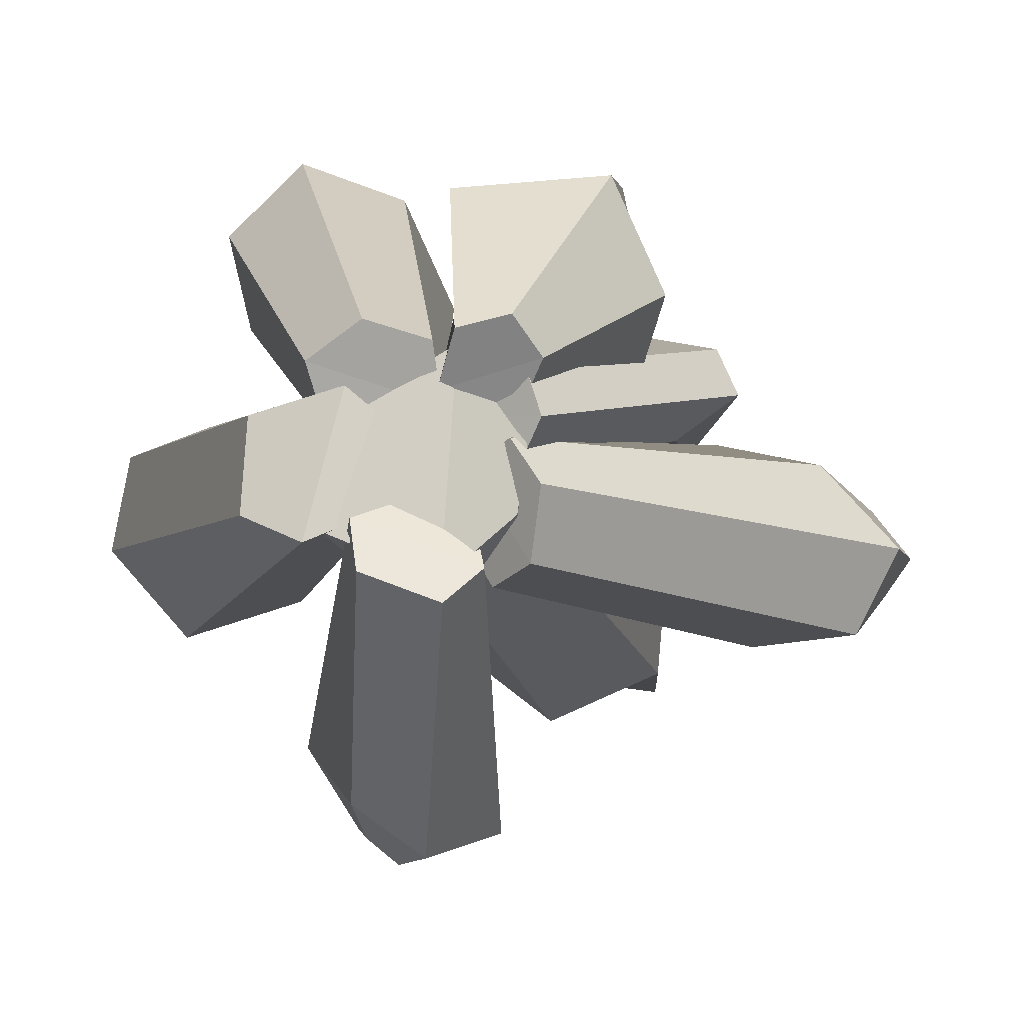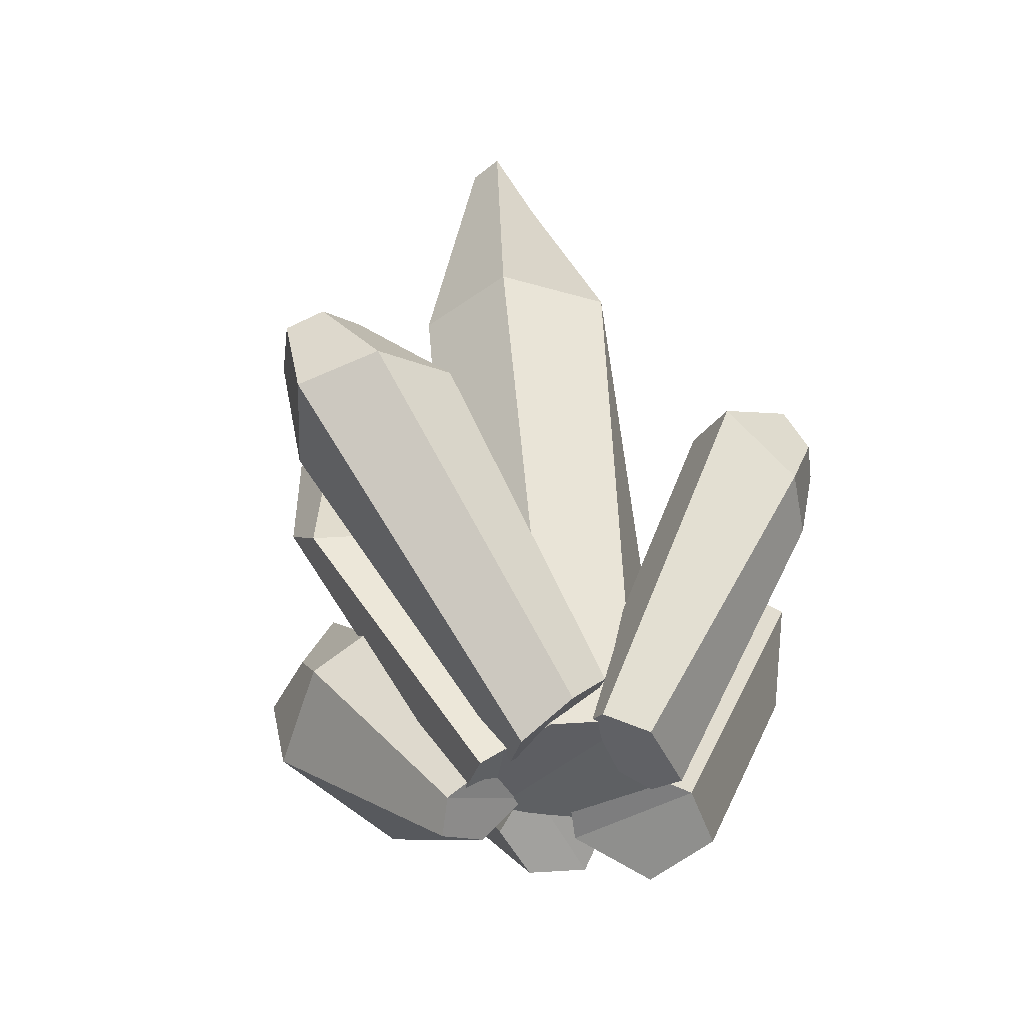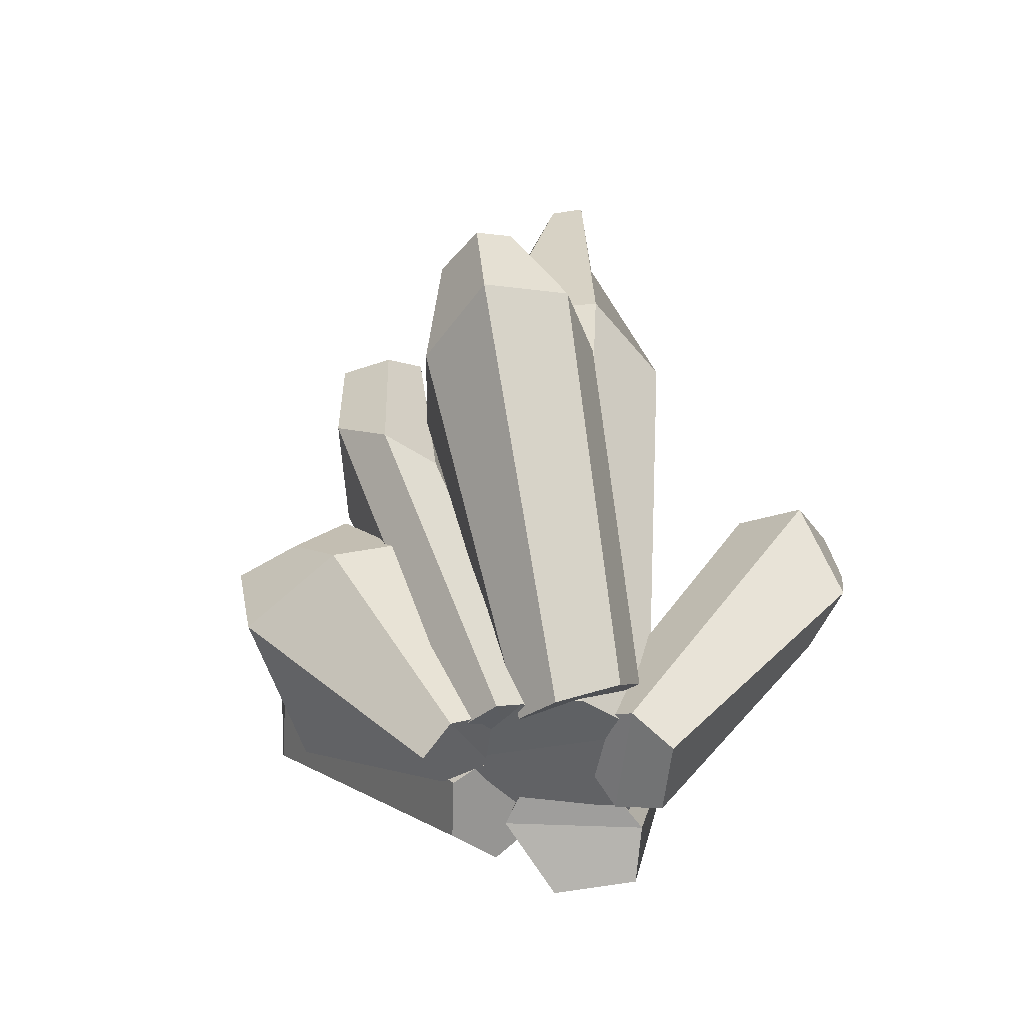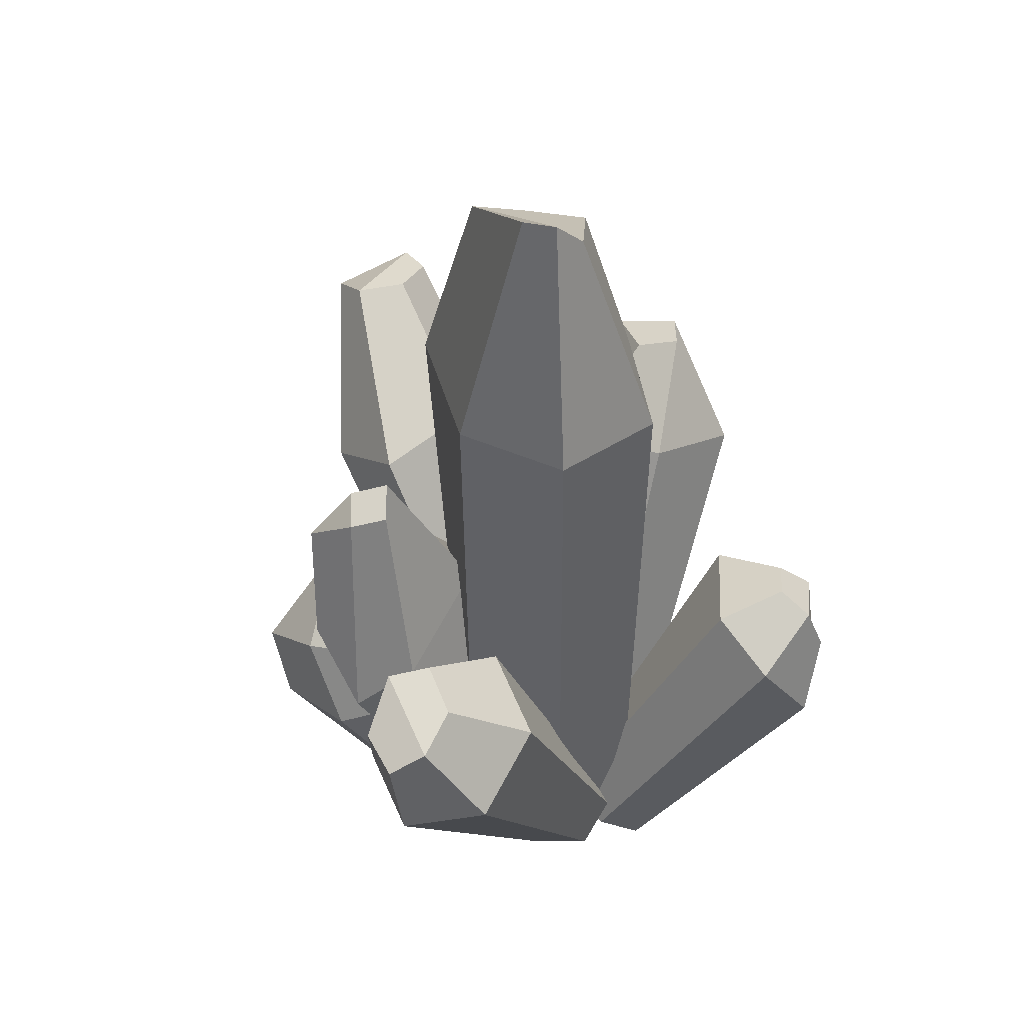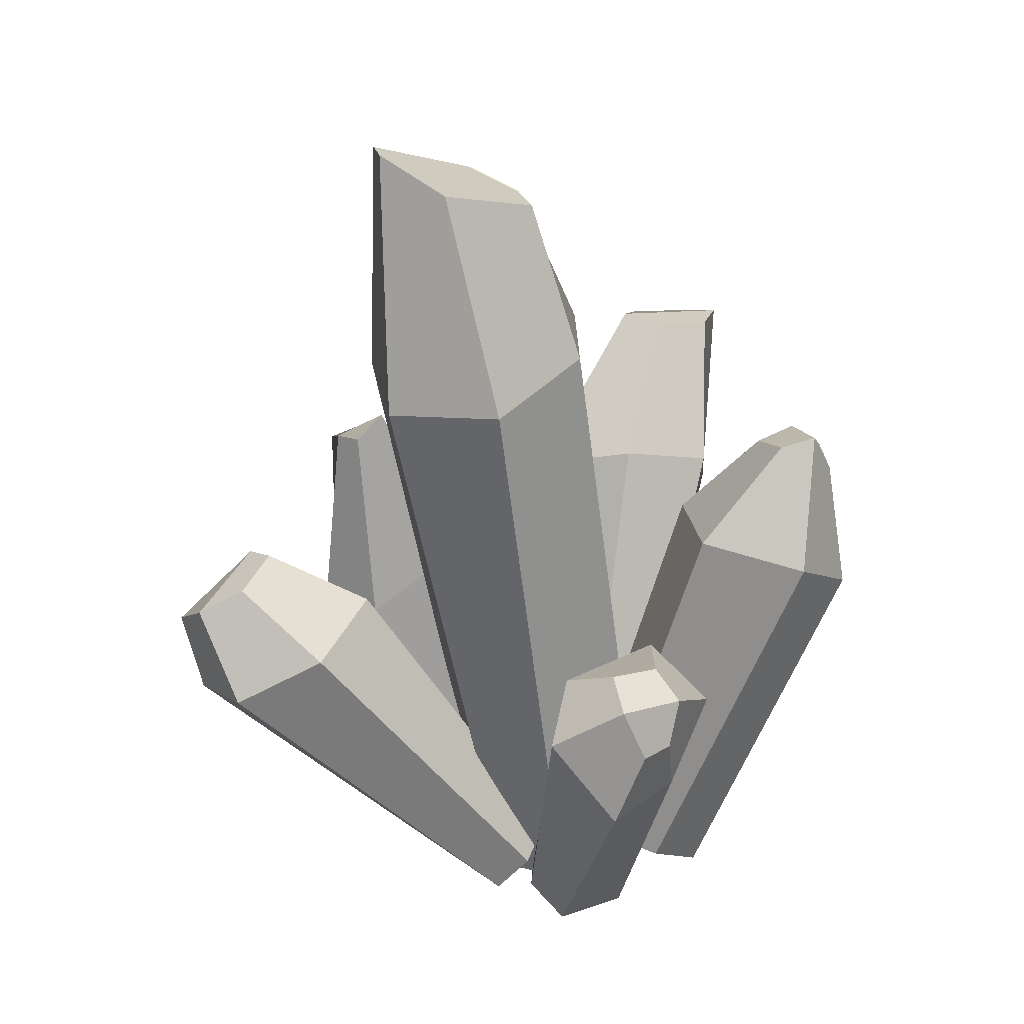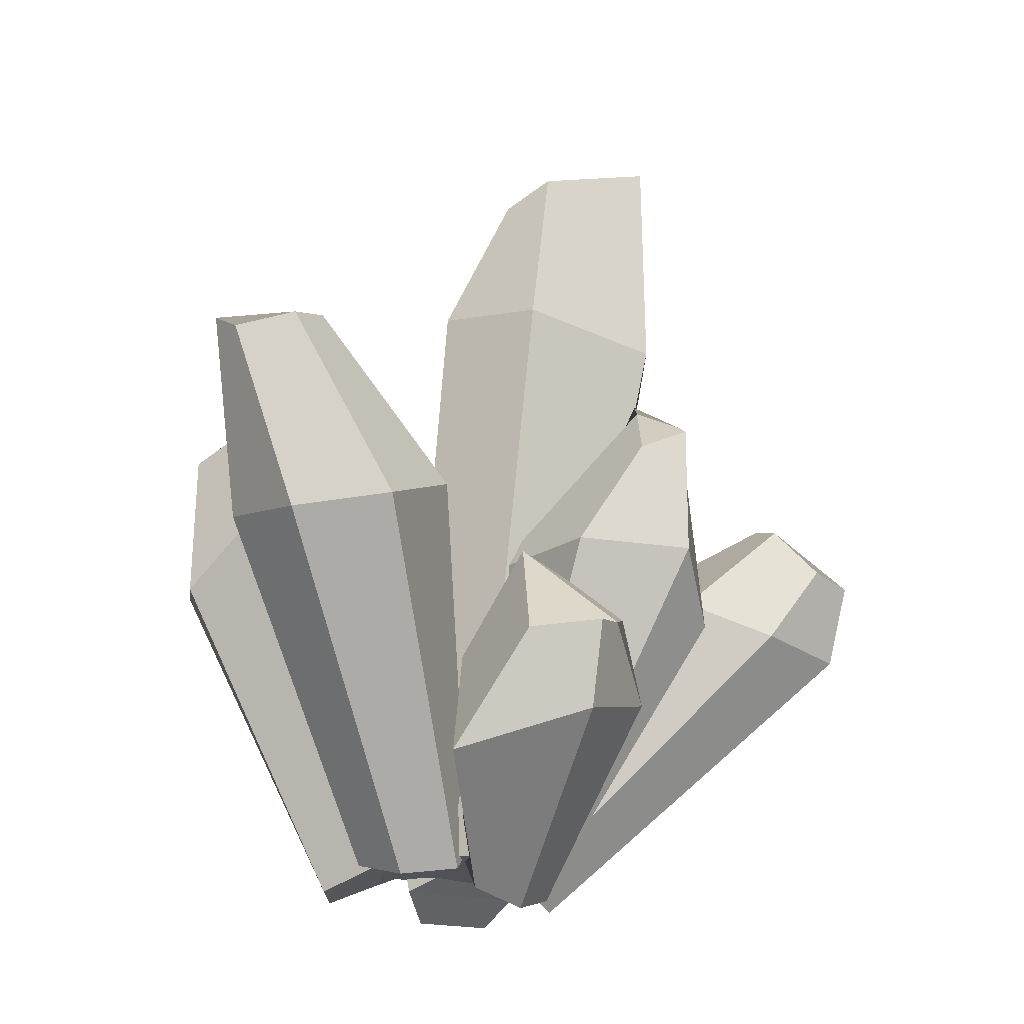
<metadata>
{"format":"obj","ext":"obj","renderer":"f3d","projection":"perspective","resolution":1024,"background":"white","views":[{"elev":-9.7,"azim":1.8,"up":"+Z"},{"elev":-52.2,"azim":136.6,"up":"+Y"},{"elev":-59.6,"azim":104.6,"up":"+Y"},{"elev":34.1,"azim":118.5,"up":"+Y"},{"elev":24.8,"azim":173.6,"up":"+Y"},{"elev":-17.2,"azim":3.7,"up":"+Y"}]}
</metadata>
<code>
o Mineral1_Cylinder.006
v 0.05617 -0.08916 0.2078
v 0.006787 1.796 1.115
v 0.02176 -0.2321 0.4707
v -0.2354 1.591 1.63
v -0.2834 -0.2716 0.5593
v -0.746 1.476 1.794
v -0.5382 -0.2001 0.3883
v -1.122 1.531 1.433
v -0.4568 -0.06287 0.1167
v -1.04 1.828 1.017
v -0.1586 -0.01498 0.01013
v -0.5293 1.945 0.8799
v -0.7389 2.524 1.9
v -0.6217 2.584 1.688
v -1.064 2.467 1.866
v -1.207 2.585 1.686
v -1.112 2.575 1.503
v -0.8108 2.595 1.478
v 0.05948 -0.211 -0.5867
v 0.4782 2.956 -0.8974
v 0.3922 -0.2746 -0.3106
v 1.059 2.903 -0.6457
v 0.4701 -0.2548 0.2604
v 1.116 2.982 -0.03926
v 0.127 -0.1704 0.4659
v 0.4548 3.046 0.5627
v -0.3256 -0.09105 0.2232
v -0.08237 3.128 0.2143
v -0.4649 -0.1566 -0.3594
v -0.01397 3.133 -0.5004
v 1.074 4.357 -0.5958
v 0.7302 4.113 -0.5746
v 1.095 4.349 -0.4095
v 0.5302 4.043 0.2017
v 0.2719 3.948 0.01484
v 0.2383 3.975 -0.3386
v -0.5403 -0.1981 -0.4143
v -1.332 1.784 -0.5796
v -0.1759 -0.1061 -0.2456
v -0.7688 1.902 -0.3818
v -0.1174 -0.1036 0.08425
v -0.757 1.878 0.2162
v -0.3676 -0.1469 0.2905
v -1.24 1.754 0.4912
v -0.77 -0.3049 0.1248
v -1.581 1.449 0.2819
v -0.7971 -0.3116 -0.3142
v -1.676 1.514 -0.1776
v -1.238 2.437 -0.2593
v -1.462 2.437 -0.1371
v -1.149 2.392 -0.04155
v -1.407 2.369 0.2143
v -1.579 2.251 0.1928
v -1.594 2.19 -0.02345
v 0.2513 -0.276 -0.5414
v 0.2689 1.308 -1.587
v 0.1931 -0.1274 -0.2745
v 0.1416 1.513 -1.231
v -0.02189 -0.1202 -0.1889
v -0.3698 1.58 -0.9872
v -0.3315 -0.2455 -0.316
v -0.6646 1.314 -1.175
v -0.2865 -0.4008 -0.5706
v -0.4215 0.9671 -1.469
v 0.08076 -0.4148 -0.7099
v -0.06589 0.8885 -1.724
v -0.07188 1.681 -1.52
v -0.1065 1.543 -1.686
v -0.3232 1.654 -1.409
v -0.4337 1.529 -1.554
v -0.3746 1.281 -1.611
v -0.2202 1.286 -1.737
v 0.4496 -0.2916 -0.5258
v 1.967 1.163 -0.6556
v 0.4975 -0.3944 -0.1973
v 2.17 1.07 -0.2559
v 0.3605 -0.2705 0.02832
v 1.81 1.141 0.1637
v 0.1849 -0.0488 -0.06851
v 1.329 1.305 0.2963
v 0.1507 0.04477 -0.3723
v 1.193 1.608 -0.2995
v 0.2796 -0.07293 -0.5962
v 1.485 1.411 -0.6838
v 2.276 1.518 -0.2377
v 2.164 1.625 -0.3972
v 2.097 1.56 0.005107
v 1.857 1.807 0.008877
v 1.75 1.868 -0.1895
v 1.913 1.751 -0.4018
v 0.5077 -0.4007 0.3486
v 1.059 0.5799 0.8699
v 0.3756 -0.4615 0.5293
v 0.8093 0.4578 1.414
v 0.1238 -0.3414 0.4971
v 0.06782 0.268 1.303
v 0.03654 -0.1426 0.2652
v 0.0859 0.8482 0.9677
v 0.1694 -0.07107 0.07102
v 0.4627 0.9916 0.6769
v 0.3799 -0.2123 0.1103
v 0.9532 0.7217 0.5595
v 0.8672 0.9168 1.486
v 0.9381 0.9823 1.153
v 0.4819 0.8862 1.468
v 0.4362 1.357 1.271
v 0.6848 1.248 1.005
v 0.9617 1.066 0.8601
v 0.4984 -0.3195 0.1107
v 1.42 1.114 0.5047
v 0.4284 -0.3395 0.3294
v 1.335 1.488 0.8202
v 0.2346 -0.2128 0.3368
v 0.7377 1.528 0.9373
v 0.09593 -0.09608 0.1426
v 0.2288 1.49 0.4292
v 0.2002 -0.1001 -0.07986
v 0.627 1.661 0.1878
v 0.3914 -0.2194 -0.1061
v 1.12 1.221 0.3044
v 1.332 2.173 0.825
v 1.302 2.281 0.5728
v 1.085 2.078 0.8636
v 1.058 2.321 0.7236
v 1.042 2.442 0.4879
v 1.192 2.32 0.4082
f 1 2 4 3
f 3 4 6 5
f 5 6 8 7
f 7 8 10 9
f 10 8 16 17
f 9 10 12 11
f 11 12 2 1
f 1 3 5 7
f 14 18 17 16
f 6 4 13 15
f 12 10 17 18
f 4 2 14 13
f 8 6 15 16
f 2 12 18 14
f 13 14 16 15
f 11 1 7 9
f 19 20 22 21
f 21 22 24 23
f 23 24 26 25
f 25 26 28 27
f 28 26 34 35
f 27 28 30 29
f 29 30 20 19
f 19 21 23 25
f 32 36 35 34
f 24 22 31 33
f 30 28 35 36
f 22 20 32 31
f 26 24 33 34
f 20 30 36 32
f 31 32 34 33
f 29 19 25 27
f 37 38 40 39
f 39 40 42 41
f 41 42 44 43
f 43 44 46 45
f 46 44 52 53
f 45 46 48 47
f 47 48 38 37
f 37 39 41 43
f 50 54 53 52
f 42 40 49 51
f 48 46 53 54
f 40 38 50 49
f 44 42 51 52
f 38 48 54 50
f 49 50 52 51
f 47 37 43 45
f 55 56 58 57
f 57 58 60 59
f 59 60 62 61
f 61 62 64 63
f 64 62 70 71
f 63 64 66 65
f 65 66 56 55
f 55 57 59 61
f 68 72 71 70
f 60 58 67 69
f 66 64 71 72
f 58 56 68 67
f 62 60 69 70
f 56 66 72 68
f 67 68 70 69
f 65 55 61 63
f 73 74 76 75
f 75 76 78 77
f 77 78 80 79
f 79 80 82 81
f 82 80 88 89
f 81 82 84 83
f 83 84 74 73
f 73 75 77 79
f 86 90 89 88
f 78 76 85 87
f 84 82 89 90
f 76 74 86 85
f 80 78 87 88
f 74 84 90 86
f 85 86 88 87
f 83 73 79 81
f 91 92 94 93
f 93 94 96 95
f 95 96 98 97
f 97 98 100 99
f 100 98 106 107
f 99 100 102 101
f 101 102 92 91
f 91 93 95 97
f 104 108 107 106
f 96 94 103 105
f 102 100 107 108
f 94 92 104 103
f 98 96 105 106
f 92 102 108 104
f 103 104 106 105
f 101 91 97 99
f 109 110 112 111
f 111 112 114 113
f 113 114 116 115
f 115 116 118 117
f 118 116 124 125
f 117 118 120 119
f 119 120 110 109
f 109 111 113 115
f 122 126 125 124
f 114 112 121 123
f 120 118 125 126
f 112 110 122 121
f 116 114 123 124
f 110 120 126 122
f 121 122 124 123
f 119 109 115 117

</code>
